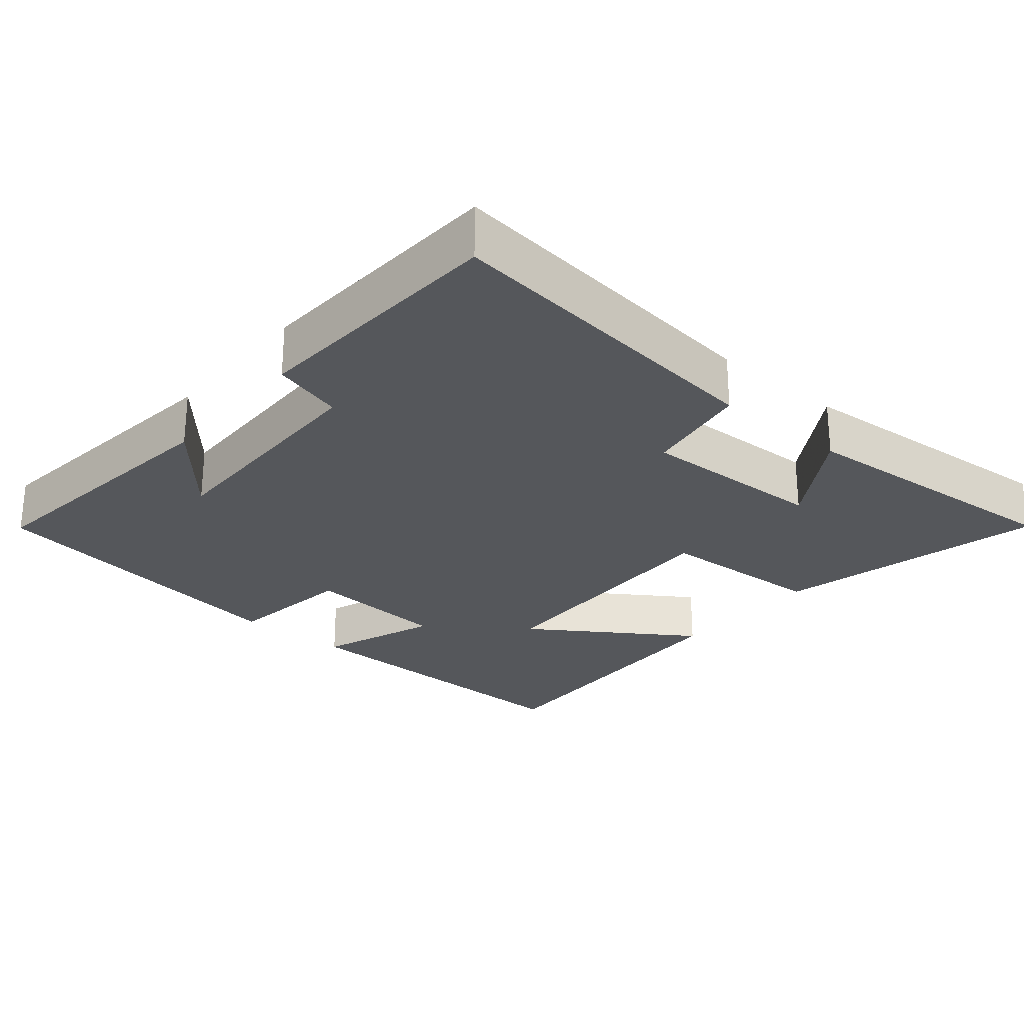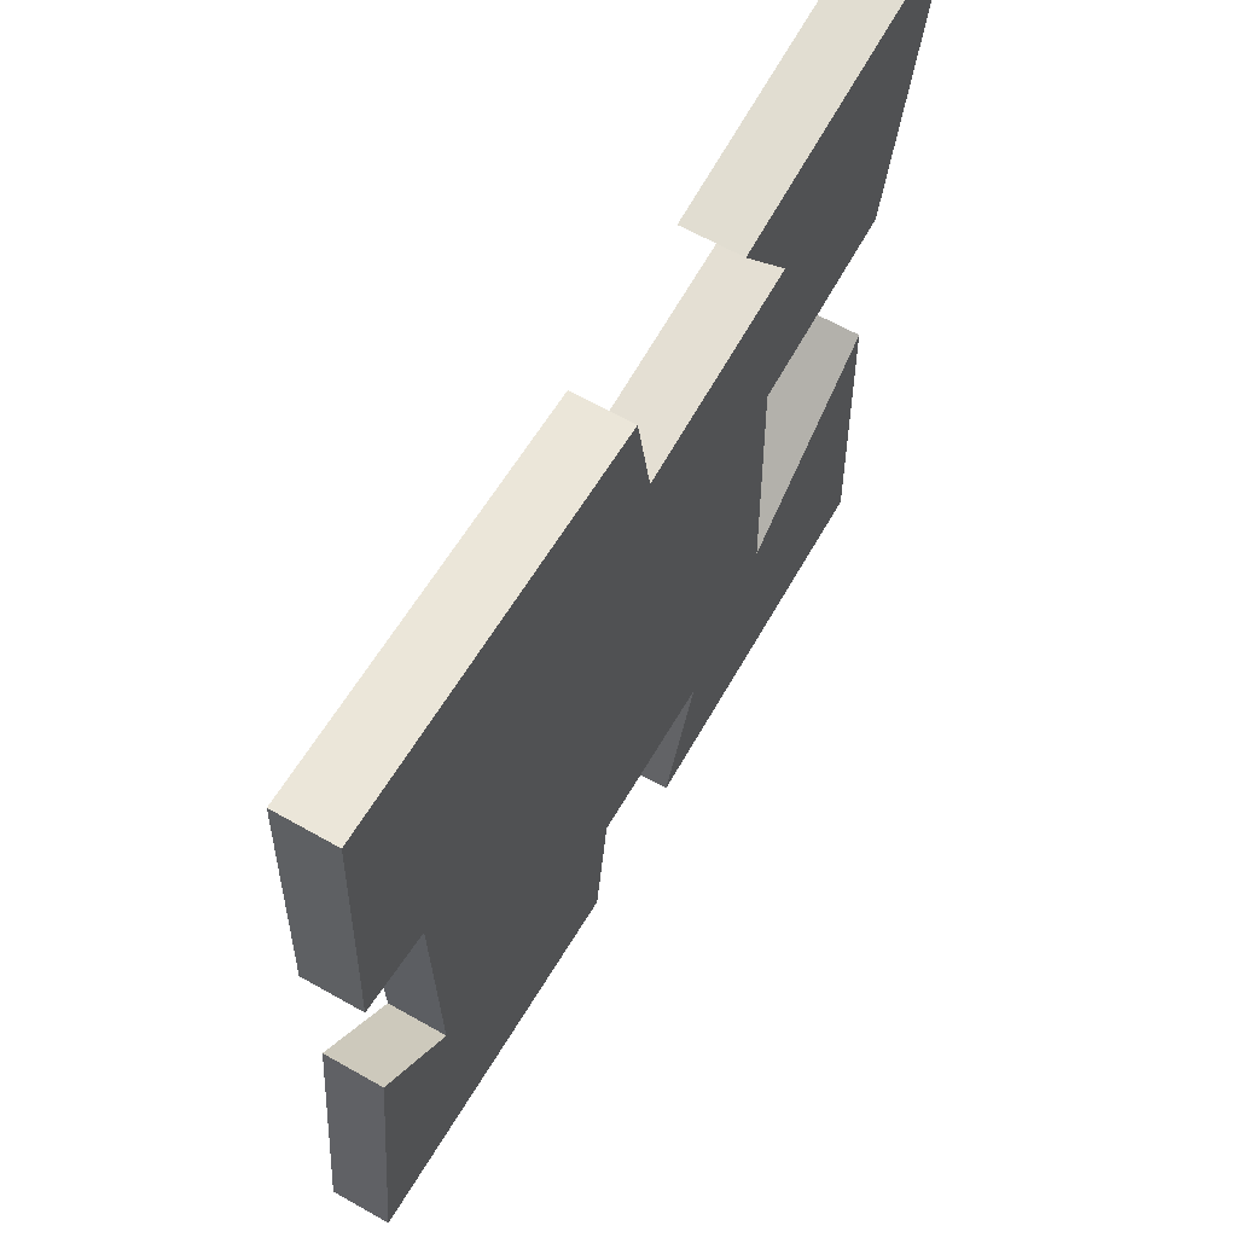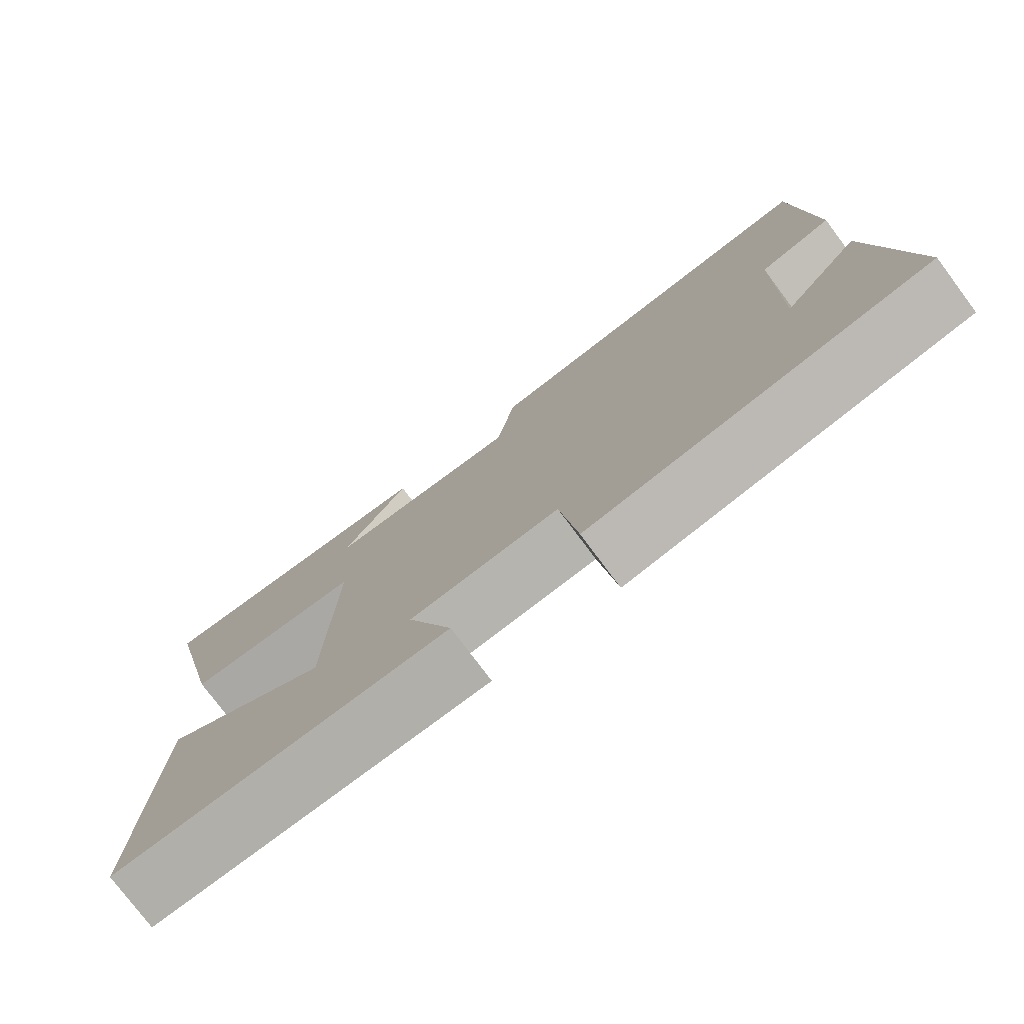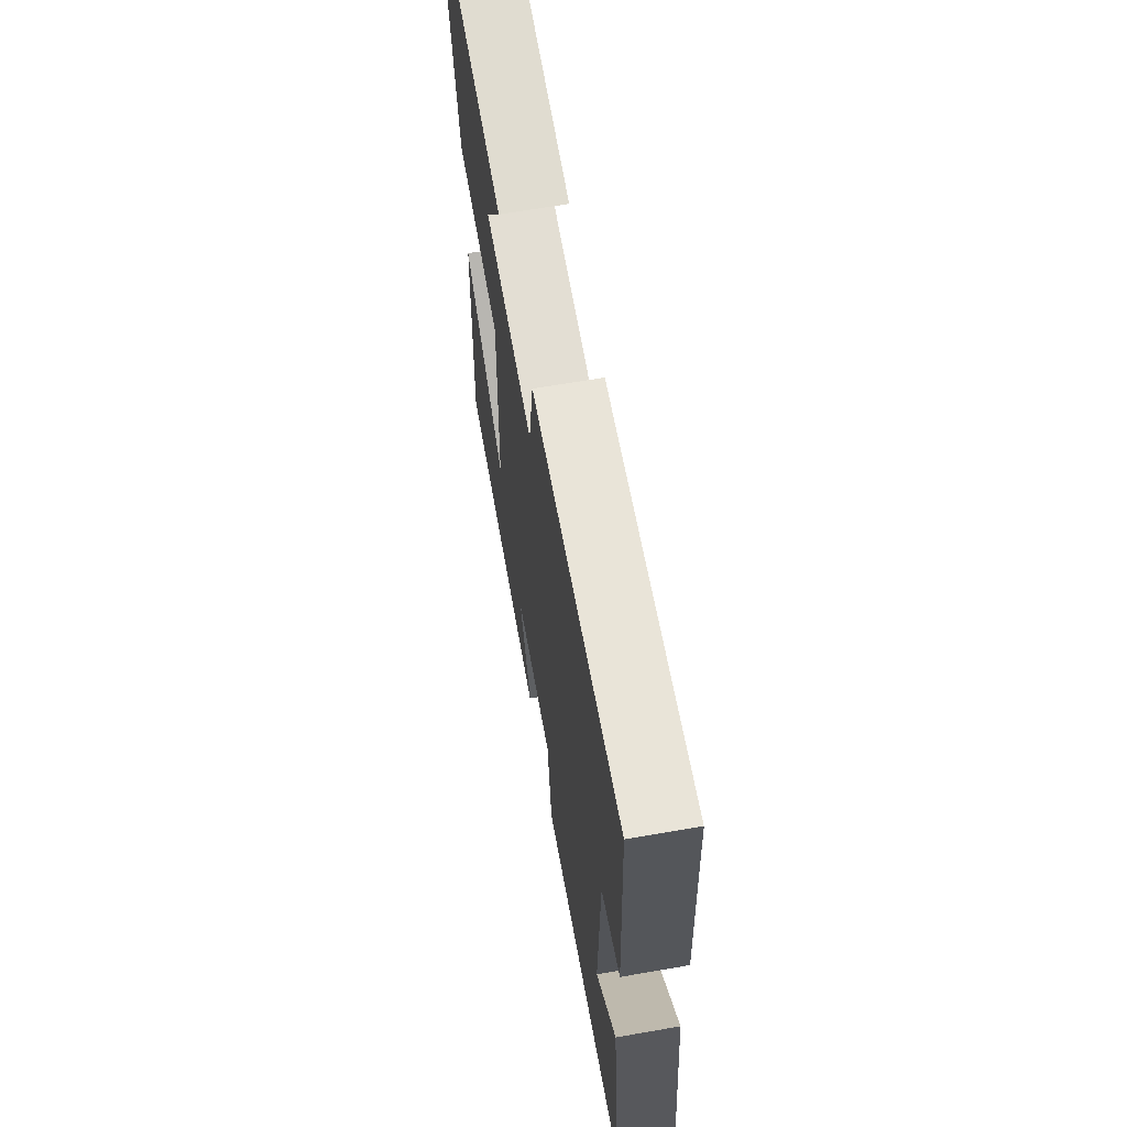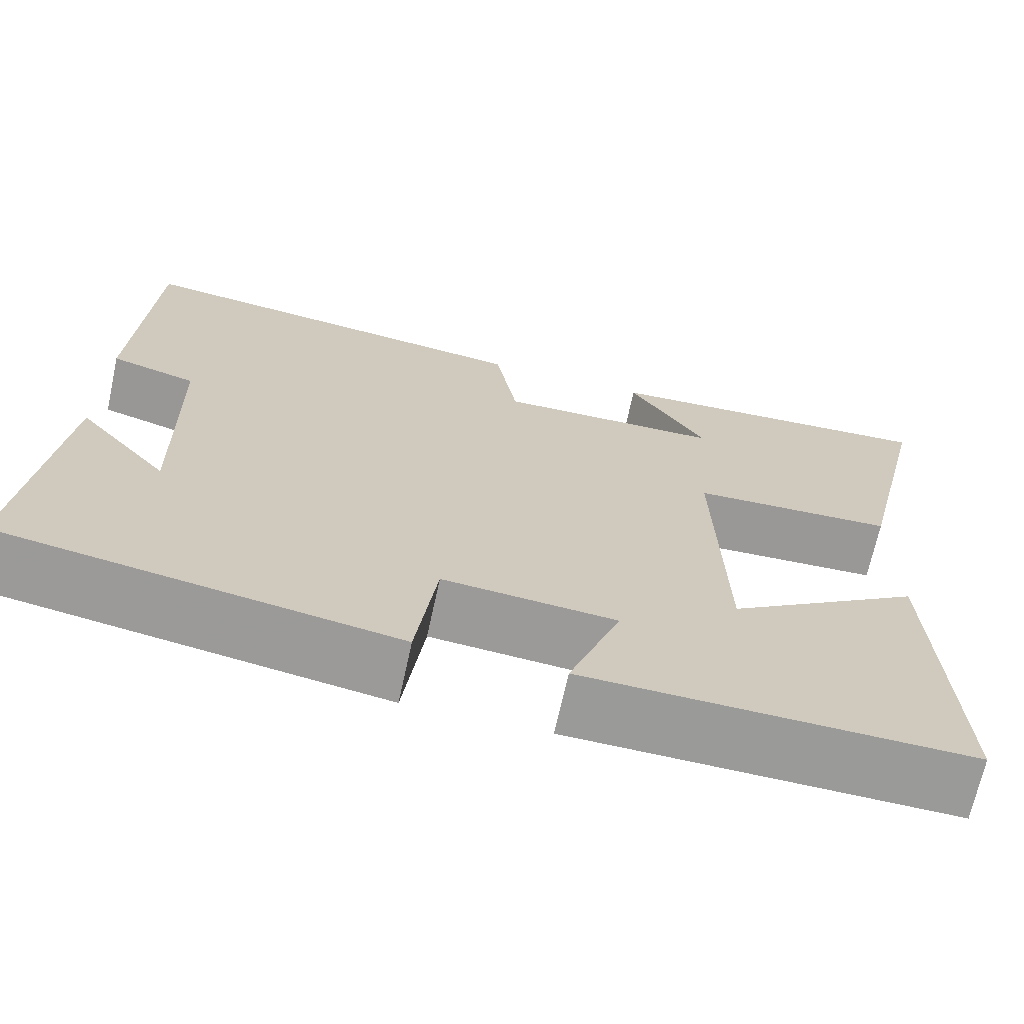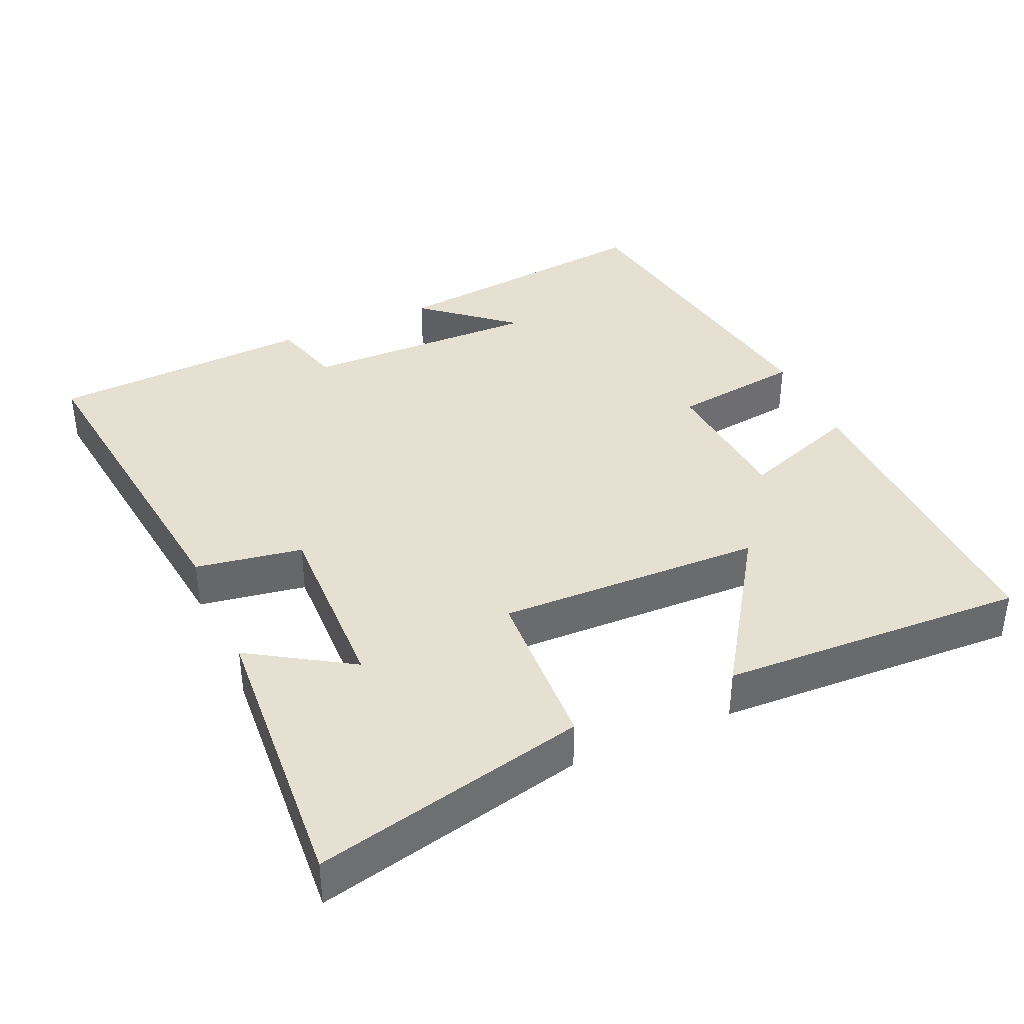
<metadata>
{"format":"obj","ext":"obj","renderer":"f3d","projection":"perspective","resolution":1024,"background":"white","views":[{"elev":-26.5,"azim":-40.0,"up":"+Y"},{"elev":64.5,"azim":-60.4,"up":"+Z"},{"elev":-77.3,"azim":-143.2,"up":"+Z"},{"elev":65.6,"azim":-99.9,"up":"+Z"},{"elev":-69.1,"azim":-12.3,"up":"+Z"},{"elev":38.4,"azim":65.9,"up":"+Y"}]}
</metadata>
<code>
v 0.518 0.07 -0.508
v 0.074 0.07 -0.5
v 0.134 0.07 -0.335
v -0.066 0.07 -0.319
v -0.09 0.07 -0.5
v -0.543 0.07 -0.427
v -0.5 0.07 -0.044
v -0.395 0.07 -0.168
v -0.401 0.07 0.162
v -0.5 0.07 0.19
v -0.481 0.07 0.556
v -0.006 0.07 0.5
v 0.019 0.07 0.351
v 0.279 0.07 0.359
v 0.19 0.07 0.5
v 0.587 0.07 0.529
v 0.5 0.07 0.15
v 0.265 0.07 0.138
v 0.275 0.07 -0.232
v 0.5 0.07 -0.082
v 0.518 0 -0.508
v 0.074 0 -0.5
v 0.134 0 -0.335
v -0.066 0 -0.319
v -0.09 0 -0.5
v -0.543 0 -0.427
v -0.5 0 -0.044
v -0.395 0 -0.168
v -0.401 0 0.162
v -0.5 0 0.19
v -0.481 0 0.556
v -0.006 0 0.5
v 0.019 0 0.351
v 0.279 0 0.359
v 0.19 0 0.5
v 0.587 0 0.529
v 0.5 0 0.15
v 0.265 0 0.138
v 0.275 0 -0.232
v 0.5 0 -0.082
f 19 20 1 2
f 16 17 18
f 14 15 16
f 14 16 18
f 13 14 18
f 10 11 12 13
f 9 10 13 18
f 8 9 18 19
f 6 7 8
f 4 5 6 8
f 3 4 8 19
f 2 3 19
f 22 21 40 39
f 38 37 36
f 36 35 34
f 38 36 34
f 38 34 33
f 33 32 31 30
f 38 33 30 29
f 39 38 29 28
f 28 27 26
f 28 26 25 24
f 39 28 24 23
f 39 23 22
f 1 21 22 2
f 2 22 23 3
f 3 23 24 4
f 4 24 25 5
f 5 25 26 6
f 6 26 27 7
f 7 27 28 8
f 8 28 29 9
f 9 29 30 10
f 10 30 31 11
f 11 31 32 12
f 12 32 33 13
f 13 33 34 14
f 14 34 35 15
f 15 35 36 16
f 16 36 37 17
f 17 37 38 18
f 18 38 39 19
f 19 39 40 20
f 20 40 21 1

</code>
